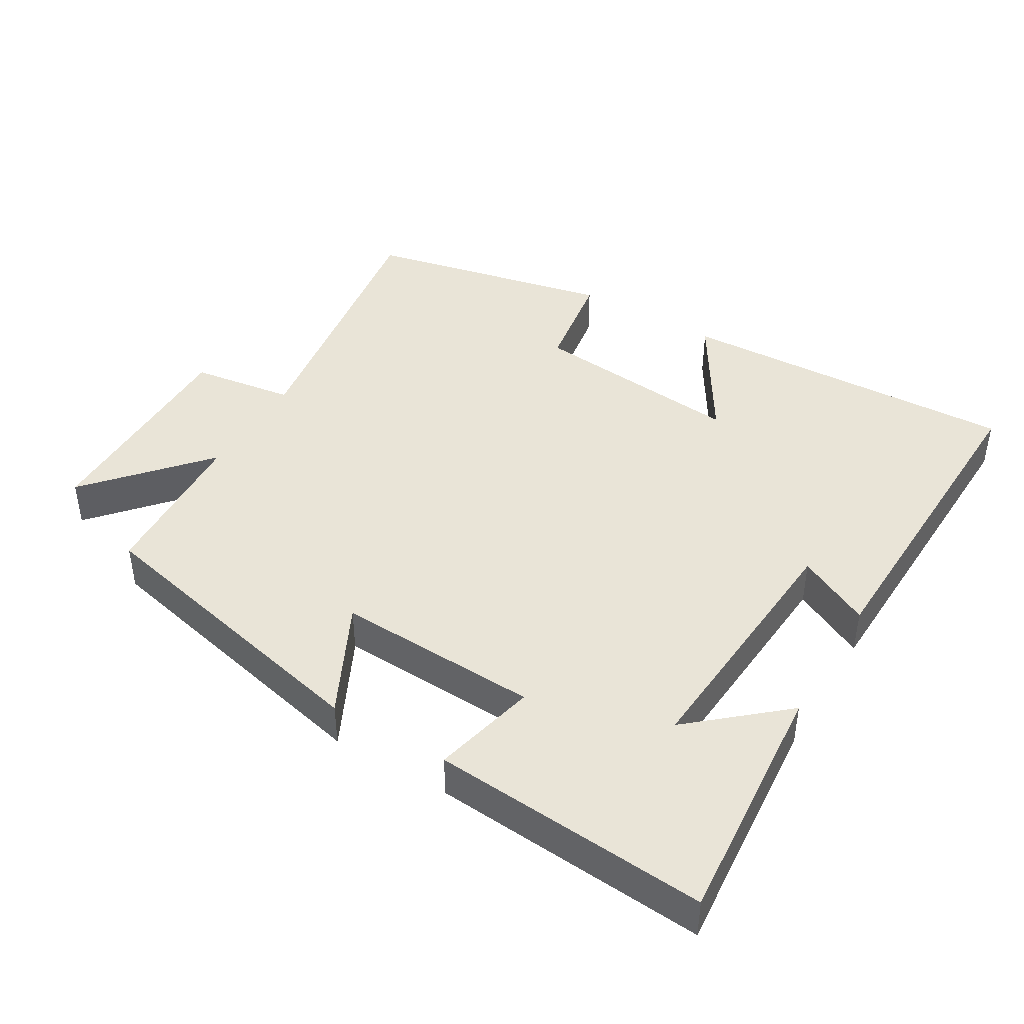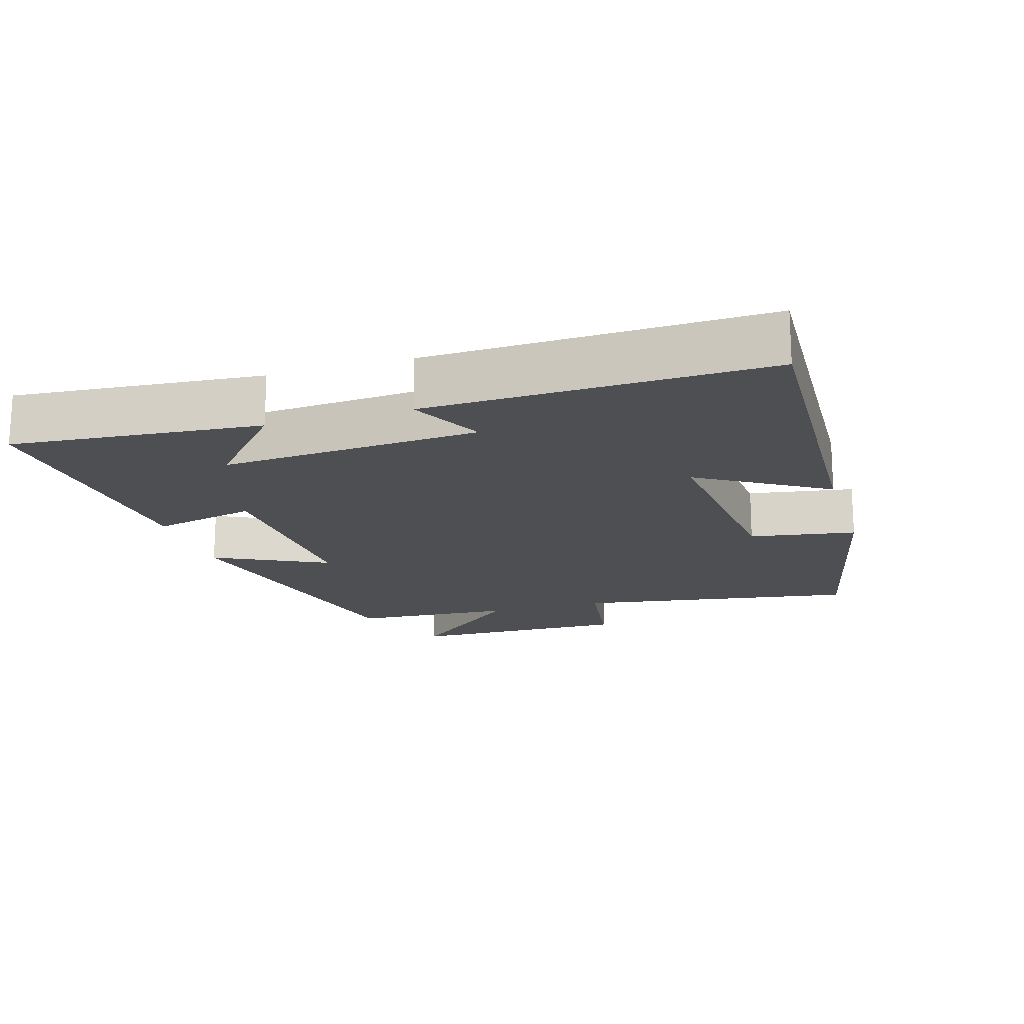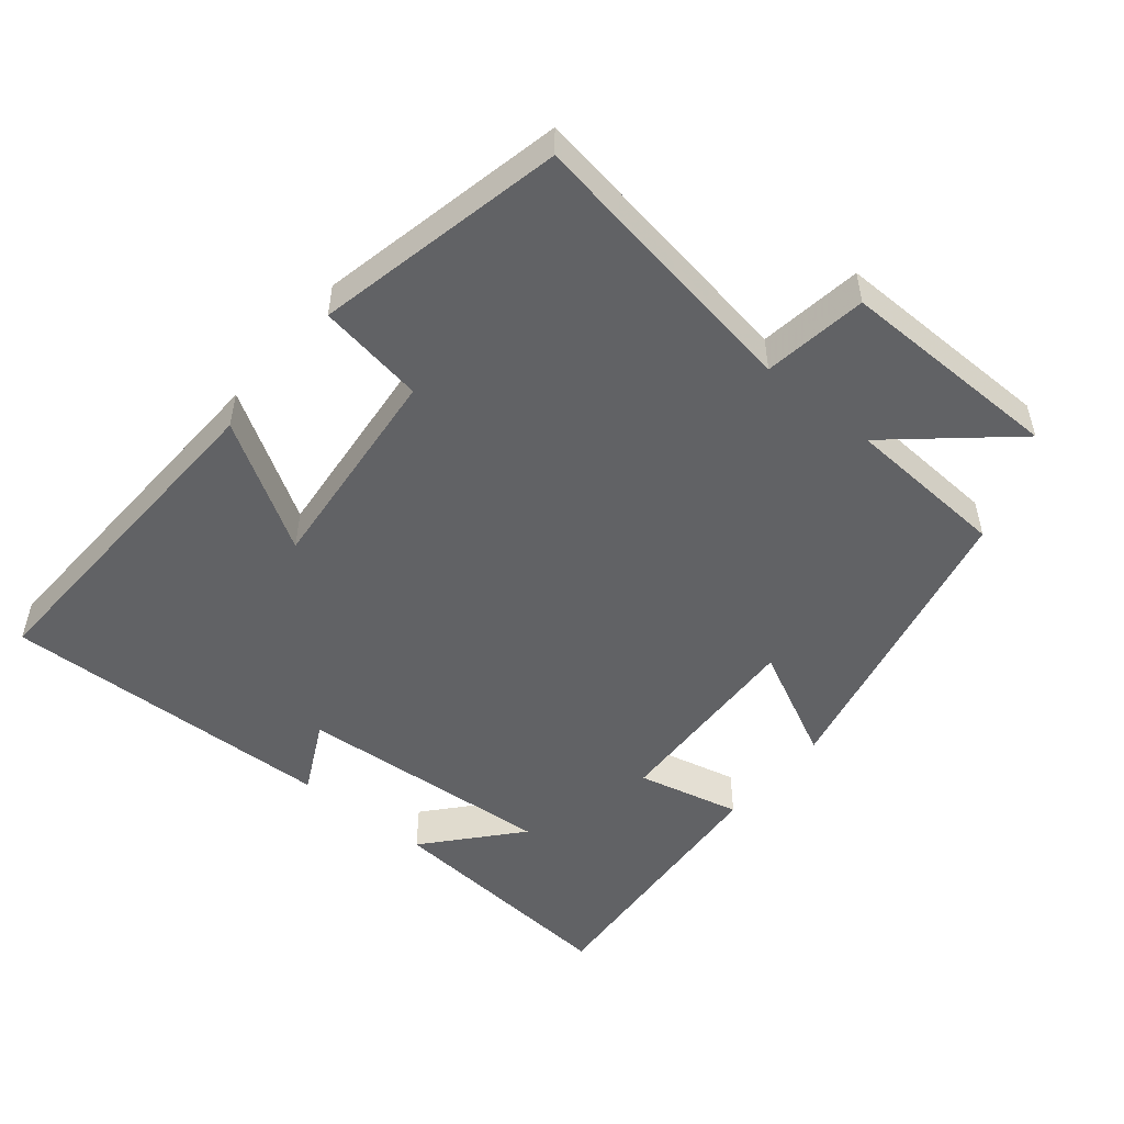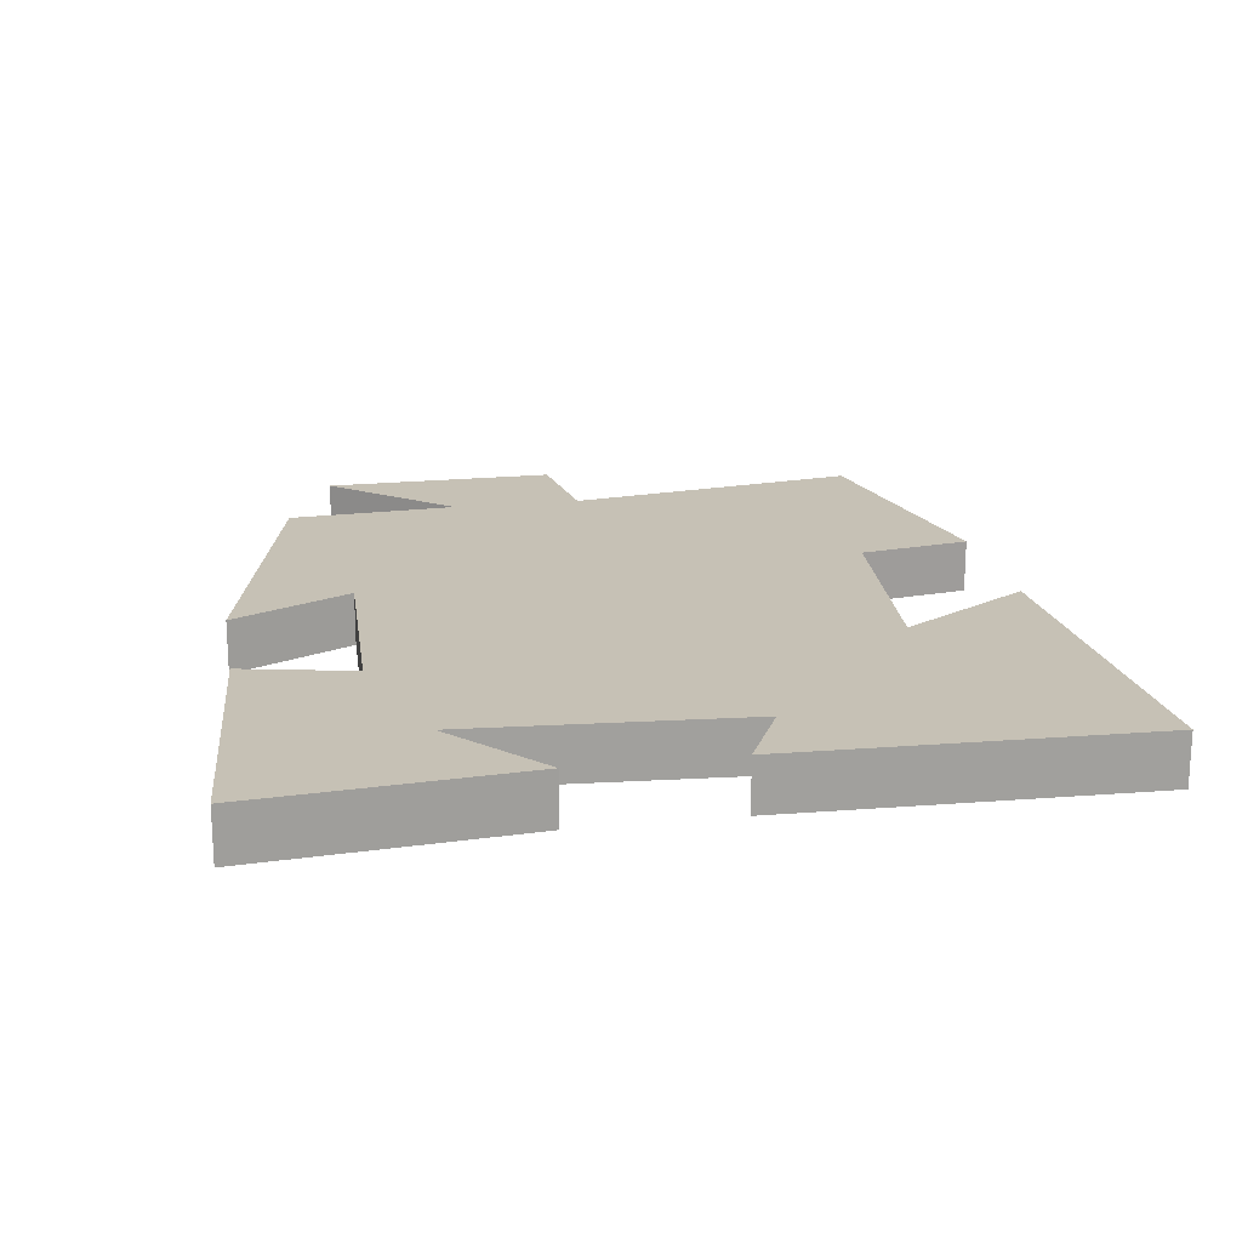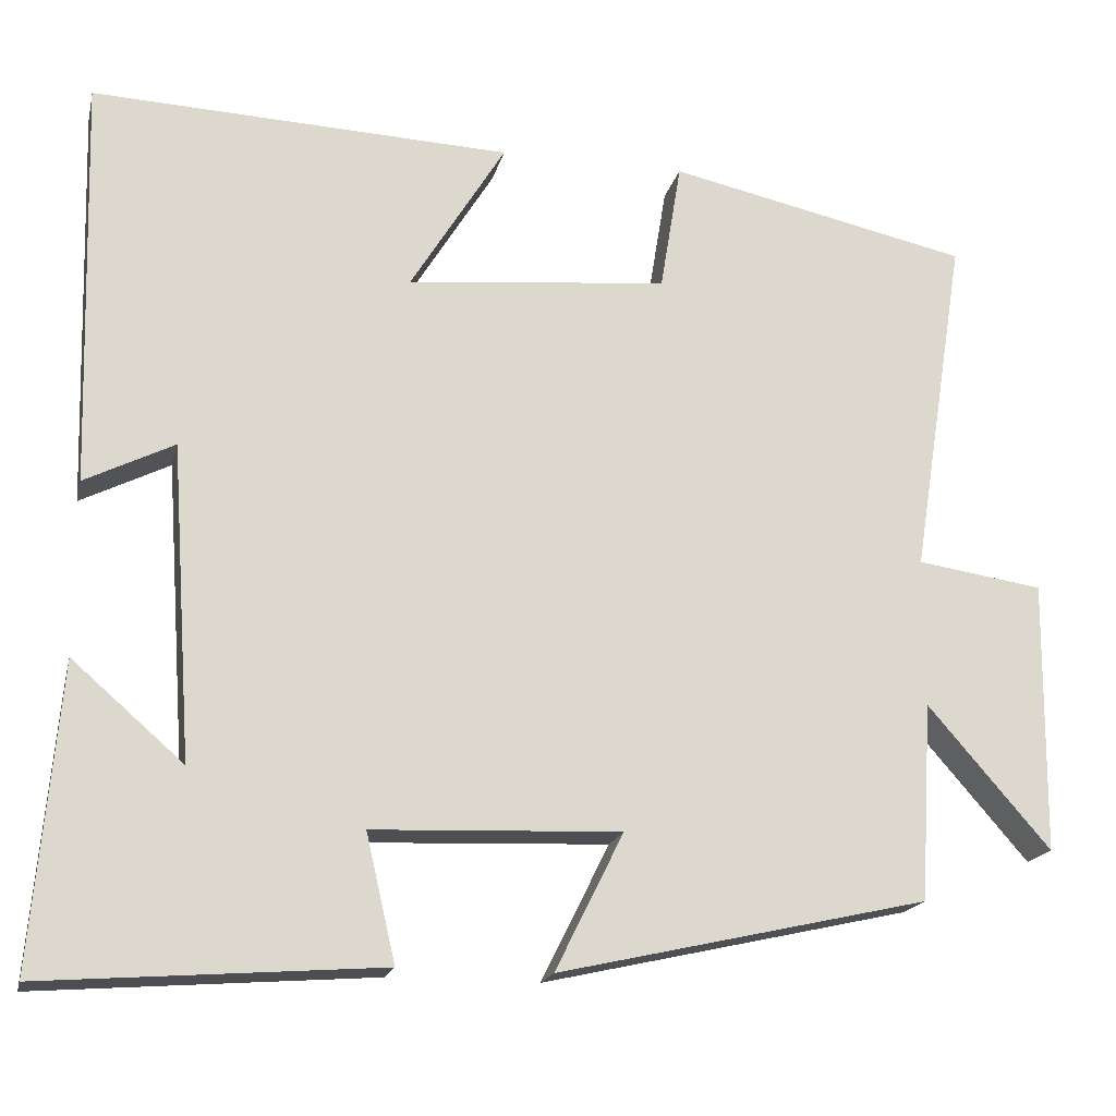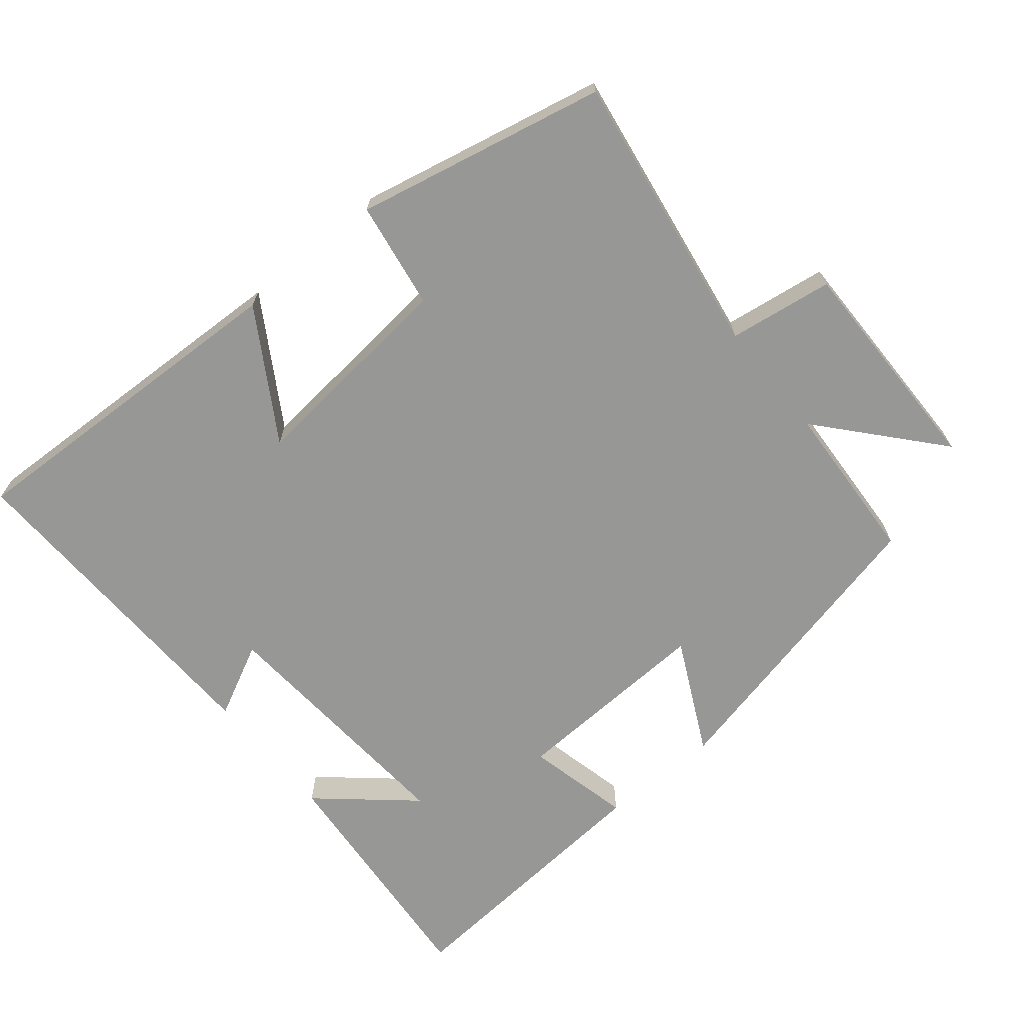
<metadata>
{"format":"obj","ext":"obj","renderer":"f3d","projection":"perspective","resolution":1024,"background":"white","views":[{"elev":43.1,"azim":-149.1,"up":"+Y"},{"elev":-17.5,"azim":-73.1,"up":"+Y"},{"elev":-50.6,"azim":50.6,"up":"+Y"},{"elev":18.7,"azim":-100.3,"up":"+Y"},{"elev":-18.3,"azim":-13.0,"up":"+Z"},{"elev":-68.1,"azim":39.6,"up":"+Y"}]}
</metadata>
<code>
v 0.486 0.07 -0.401
v 0.047 0.07 -0.5
v 0.128 0.07 -0.337
v -0.166 0.07 -0.349
v -0.131 0.07 -0.5
v -0.531 0.07 -0.53
v -0.5 0.07 -0.172
v -0.368 0.07 -0.287
v -0.394 0.07 0.087
v -0.5 0.07 0.034
v -0.514 0.07 0.521
v -0.016 0.07 0.5
v -0.129 0.07 0.316
v 0.181 0.07 0.346
v 0.206 0.07 0.5
v 0.565 0.07 0.422
v 0.5 0.07 0.012
v 0.65 0.07 -0.01
v 0.646 0.07 -0.334
v 0.5 0.07 -0.166
v 0.486 0 -0.401
v 0.047 0 -0.5
v 0.128 0 -0.337
v -0.166 0 -0.349
v -0.131 0 -0.5
v -0.531 0 -0.53
v -0.5 0 -0.172
v -0.368 0 -0.287
v -0.394 0 0.087
v -0.5 0 0.034
v -0.514 0 0.521
v -0.016 0 0.5
v -0.129 0 0.316
v 0.181 0 0.346
v 0.206 0 0.5
v 0.565 0 0.422
v 0.5 0 0.012
v 0.65 0 -0.01
v 0.646 0 -0.334
v 0.5 0 -0.166
f 17 18 19 20
f 1 2 3
f 20 1 3
f 17 20 3
f 16 17 3
f 15 16 3
f 14 15 3
f 13 14 3 4
f 11 12 13
f 10 11 13
f 9 10 13
f 8 9 13 4
f 5 6 7 8
f 4 5 8
f 40 39 38 37
f 23 22 21
f 23 21 40
f 23 40 37
f 23 37 36
f 23 36 35
f 23 35 34
f 24 23 34 33
f 33 32 31
f 33 31 30
f 33 30 29
f 24 33 29 28
f 28 27 26 25
f 28 25 24
f 1 21 22 2
f 2 22 23 3
f 3 23 24 4
f 4 24 25 5
f 5 25 26 6
f 6 26 27 7
f 7 27 28 8
f 8 28 29 9
f 9 29 30 10
f 10 30 31 11
f 11 31 32 12
f 12 32 33 13
f 13 33 34 14
f 14 34 35 15
f 15 35 36 16
f 16 36 37 17
f 17 37 38 18
f 18 38 39 19
f 19 39 40 20
f 20 40 21 1

</code>
